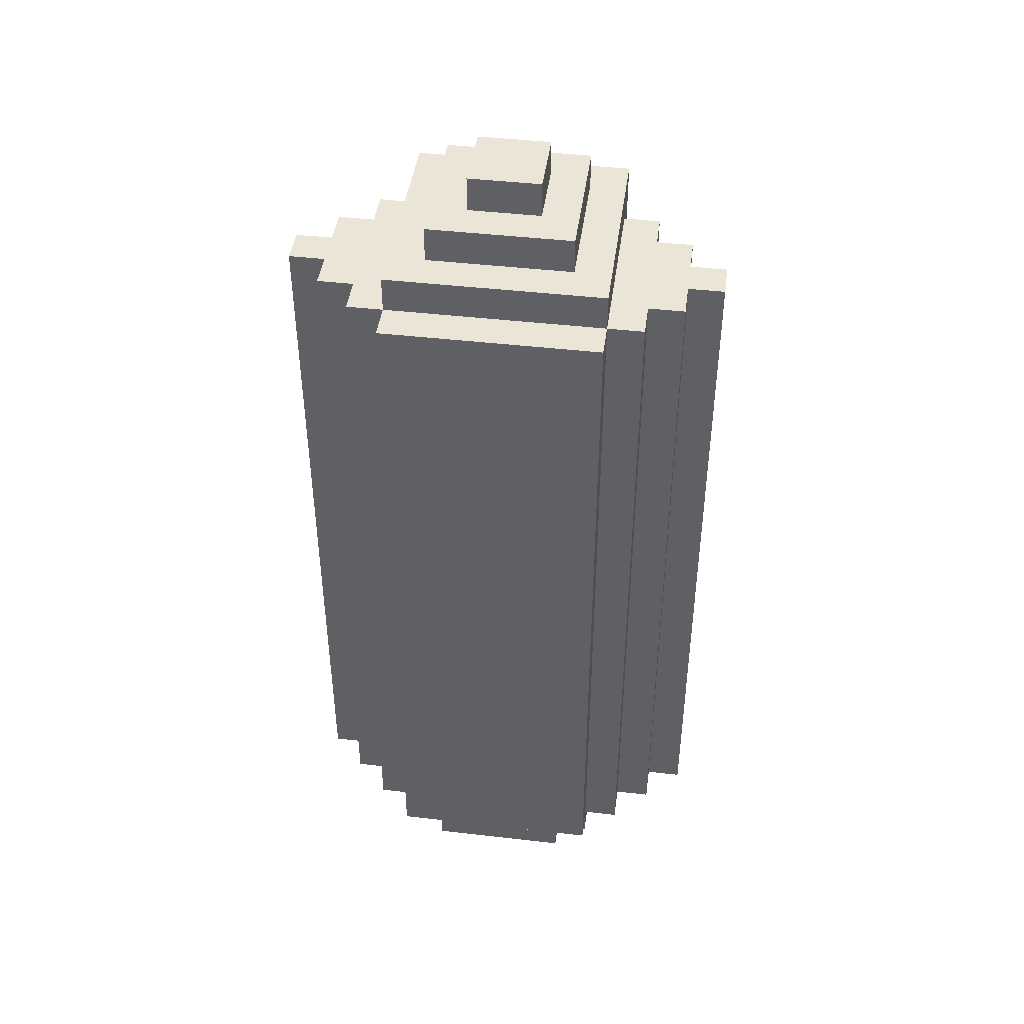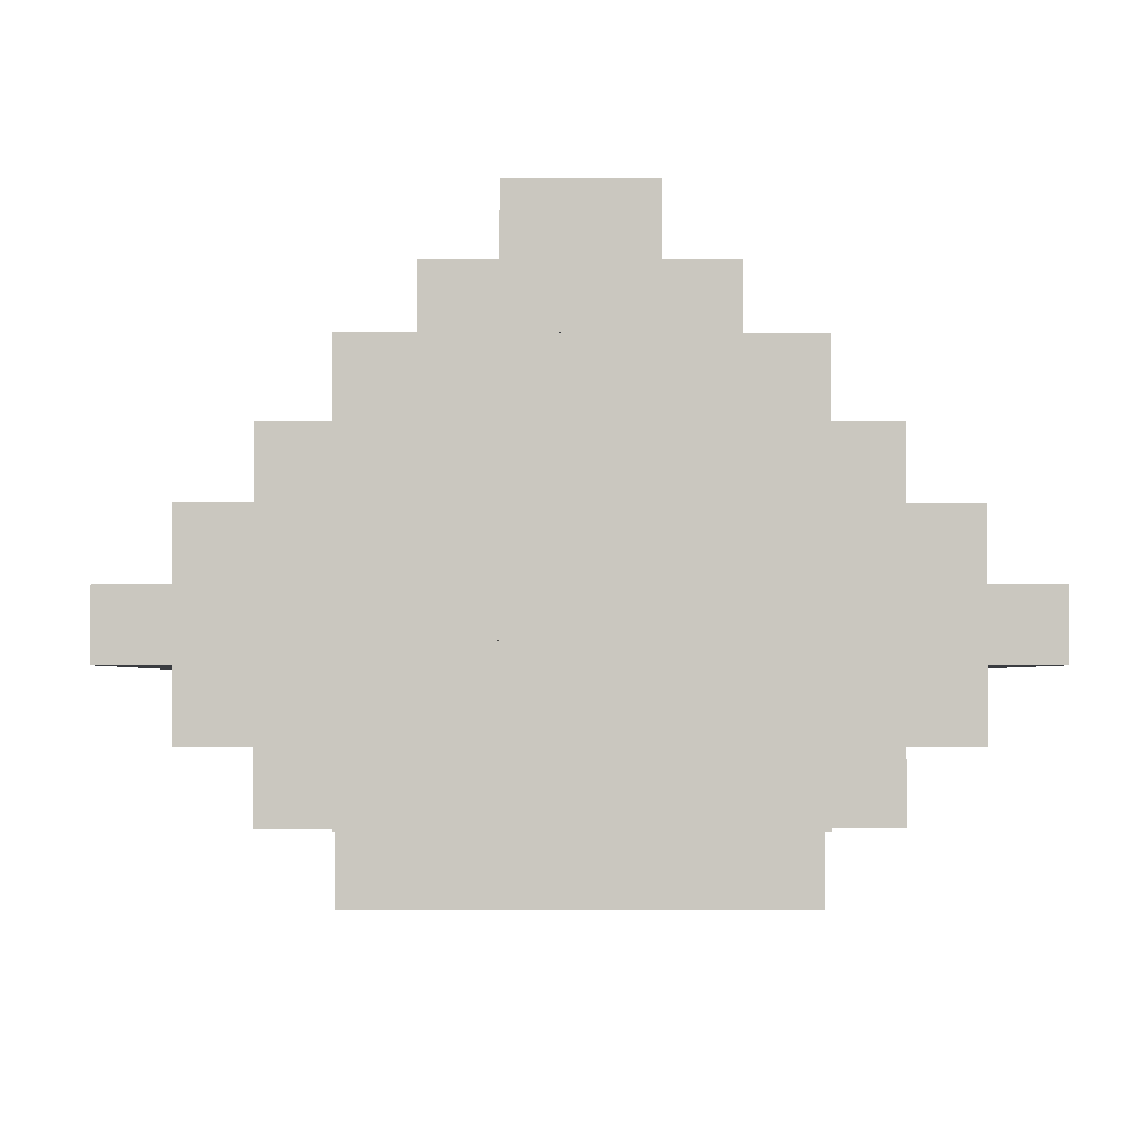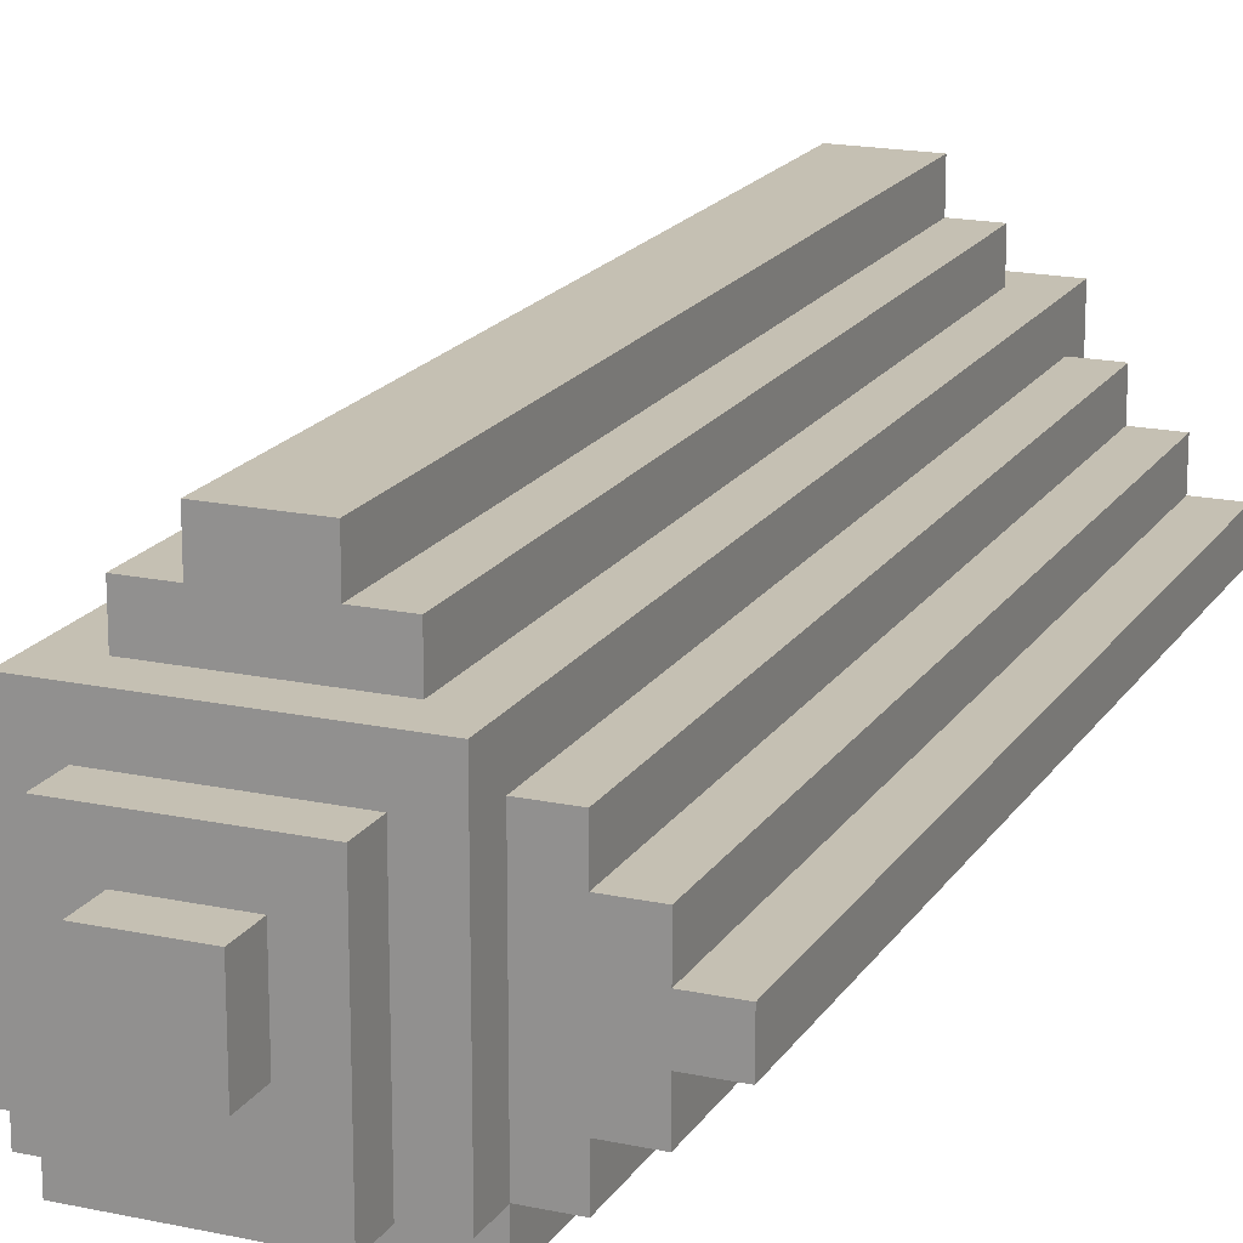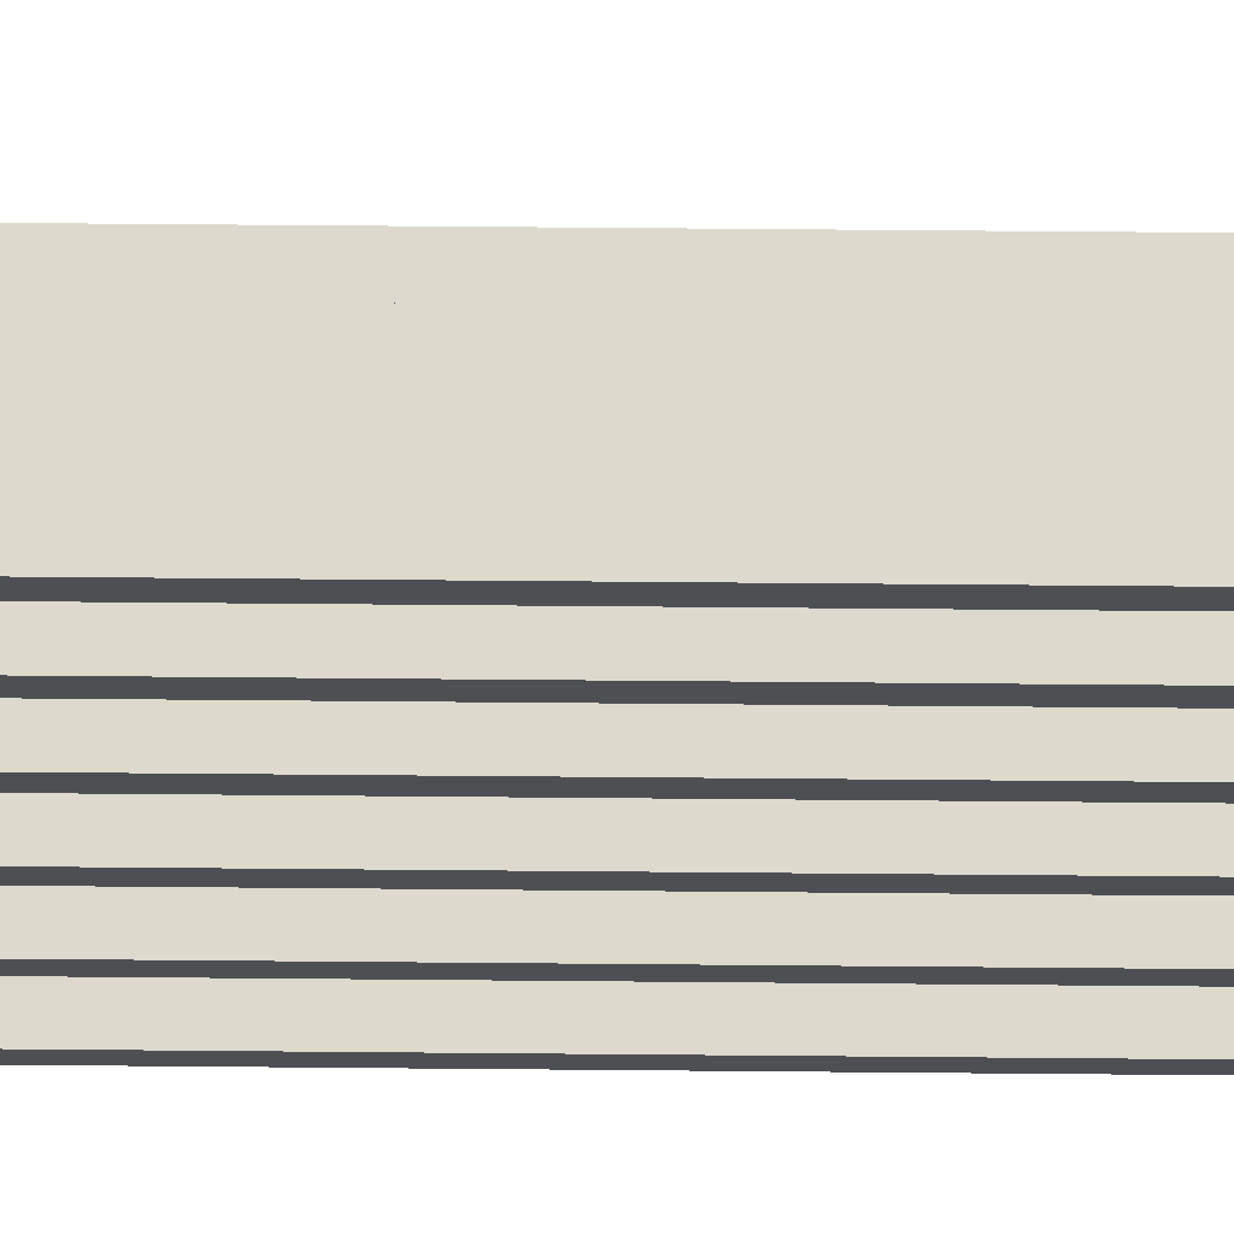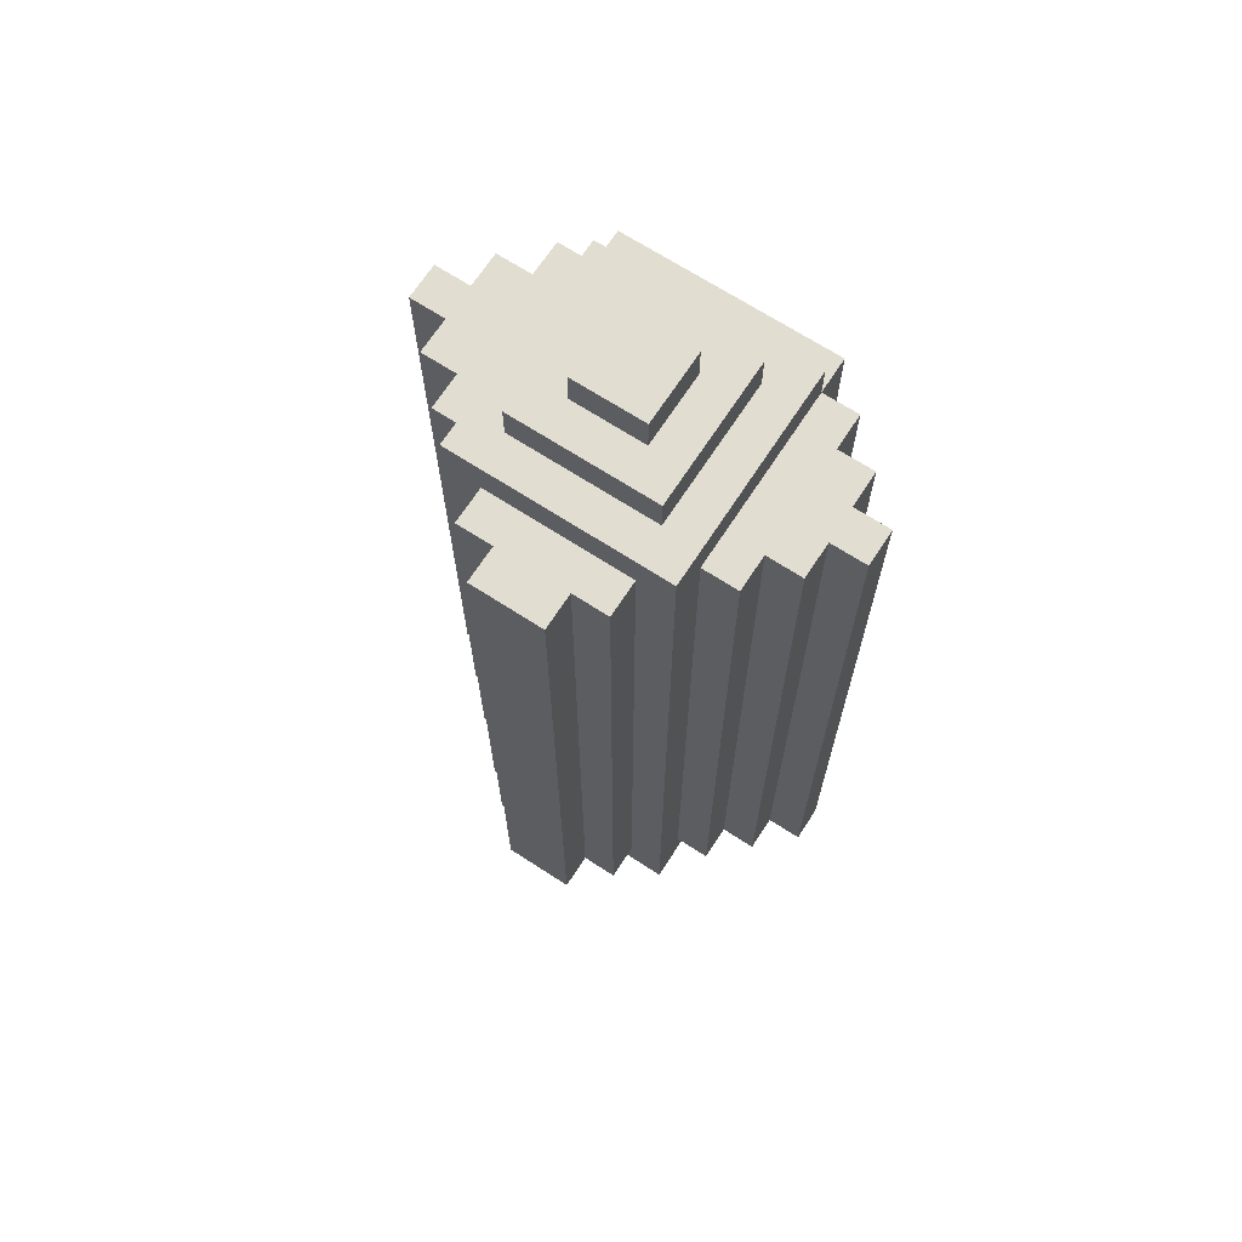
<metadata>
{"format":"obj","ext":"obj","renderer":"f3d","projection":"perspective","resolution":1024,"background":"white","views":[{"elev":44.2,"azim":7.7,"up":"+Z"},{"elev":-1.7,"azim":-0.8,"up":"+Y"},{"elev":18.1,"azim":-157.3,"up":"+Y"},{"elev":71.9,"azim":90.5,"up":"+Y"},{"elev":68.6,"azim":-147.0,"up":"+Z"}]}
</metadata>
<code>
o
v -0.6 0.3 1.4
v -0.6 0.3 -0.7
v -0.6 0.4 1.4
v -0.6 0.4 -0.7
v -0.5 0.2 1.4
v -0.5 0.2 -0.7
v -0.5 0.3 1.4
v -0.5 0.3 -0.7
v -0.5 0.4 1.4
v -0.5 0.4 -0.7
v -0.5 0.5 1.4
v -0.5 0.5 -0.7
v -0.4 0.1 1.4
v -0.4 0.1 -0.7
v -0.4 0.2 1.4
v -0.4 0.2 -0.7
v -0.4 0.5 1.4
v -0.4 0.5 -0.7
v -0.4 0.6 1.4
v -0.4 0.6 -0.7
v -0.3 0 1.4
v -0.3 0 -0.7
v -0.3 0.1 1.5
v -0.3 0.1 1.4
v -0.3 0.1 -0.7
v -0.3 0.1 -0.8
v -0.3 0.6 1.4
v -0.3 0.6 -0.7
v -0.3 0.7 1.5
v -0.3 0.7 -0.8
v -0.2 0.1 -0.8
v -0.2 0.1 -0.9
v -0.2 0.2 1.6
v -0.2 0.2 1.5
v -0.2 0.4 0.1
v -0.2 0.4 -0.6
v -0.2 0.5 0.1
v -0.2 0.5 -0.6
v -0.2 0.6 1.6
v -0.2 0.6 1.5
v -0.2 0.6 -0.8
v -0.2 0.6 -0.9
v -0.2 0.7 1.4
v -0.2 0.7 -0.7
v -0.2 0.8 1.4
v -0.2 0.8 -0.7
v -0.1 0.3 1.7
v -0.1 0.3 1.6
v -0.1 0.3 -0.9
v -0.1 0.3 -1
v -0.1 0.5 1.7
v -0.1 0.5 1.6
v -0.1 0.5 -0.9
v -0.1 0.5 -1
v -0.1 0.8 1.4
v -0.1 0.8 -0.7
v -0.1 0.9 1.4
v -0.1 0.9 -0.7
v 0.3 0.4 0.1
v 0.3 0.4 -0.6
v 0.3 0.5 0.1
v 0.3 0.5 -0.6
v -0.3 0.4 0.1
v -0.3 0.4 -0.6
v -0.3 0.5 0.1
v -0.3 0.5 -0.6
v 0.1 0.3 1.7
v 0.1 0.3 1.6
v 0.1 0.3 -0.9
v 0.1 0.3 -1
v 0.1 0.5 1.7
v 0.1 0.5 1.6
v 0.1 0.5 -0.9
v 0.1 0.5 -1
v 0.1 0.8 1.4
v 0.1 0.8 -0.7
v 0.1 0.9 1.4
v 0.1 0.9 -0.7
v 0.2 0.1 -0.8
v 0.2 0.1 -0.9
v 0.2 0.2 1.6
v 0.2 0.2 1.5
v 0.2 0.4 0.1
v 0.2 0.4 -0.6
v 0.2 0.5 0.1
v 0.2 0.5 -0.6
v 0.2 0.6 1.6
v 0.2 0.6 1.5
v 0.2 0.6 -0.8
v 0.2 0.6 -0.9
v 0.2 0.7 1.4
v 0.2 0.7 -0.7
v 0.2 0.8 1.4
v 0.2 0.8 -0.7
v 0.3 0 1.4
v 0.3 0 -0.7
v 0.3 0.1 1.5
v 0.3 0.1 1.4
v 0.3 0.1 -0.7
v 0.3 0.1 -0.8
v 0.3 0.6 1.4
v 0.3 0.6 -0.7
v 0.3 0.7 1.5
v 0.3 0.7 -0.8
v 0.4 0.1 1.4
v 0.4 0.1 -0.7
v 0.4 0.2 1.4
v 0.4 0.2 -0.7
v 0.4 0.5 1.4
v 0.4 0.5 -0.7
v 0.4 0.6 1.4
v 0.4 0.6 -0.7
v 0.5 0.2 1.4
v 0.5 0.2 -0.7
v 0.5 0.3 1.4
v 0.5 0.3 -0.7
v 0.5 0.4 1.4
v 0.5 0.4 -0.7
v 0.5 0.5 1.4
v 0.5 0.5 -0.7
v 0.6 0.3 1.4
v 0.6 0.3 -0.7
v 0.6 0.4 1.4
v 0.6 0.4 -0.7
v -0.1 0.3 1.7
v -0.1 0.5 1.7
v 0.1 0.3 1.7
v 0.1 0.5 1.7
v -0.2 0.2 1.6
v -0.2 0.6 1.6
v -0.1 0.3 1.6
v -0.1 0.5 1.6
v 0.1 0.3 1.6
v 0.1 0.5 1.6
v 0.2 0.2 1.6
v 0.2 0.6 1.6
v -0.3 0.1 1.5
v -0.3 0.7 1.5
v -0.2 0.2 1.5
v -0.2 0.6 1.5
v 0.2 0.2 1.5
v 0.2 0.6 1.5
v 0.3 0.1 1.5
v 0.3 0.7 1.5
v -0.6 0.3 1.4
v -0.6 0.4 1.4
v -0.5 0.2 1.4
v -0.5 0.3 1.4
v -0.5 0.4 1.4
v -0.5 0.5 1.4
v -0.4 0.1 1.4
v -0.4 0.2 1.4
v -0.4 0.5 1.4
v -0.4 0.6 1.4
v -0.3 0 1.4
v -0.3 0.1 1.4
v -0.3 0.6 1.4
v -0.2 0.7 1.4
v -0.2 0.8 1.4
v -0.1 0.8 1.4
v -0.1 0.9 1.4
v 0.1 0.8 1.4
v 0.1 0.9 1.4
v 0.2 0.7 1.4
v 0.2 0.8 1.4
v 0.3 0 1.4
v 0.3 0.1 1.4
v 0.3 0.6 1.4
v 0.4 0.1 1.4
v 0.4 0.2 1.4
v 0.4 0.5 1.4
v 0.4 0.6 1.4
v 0.5 0.2 1.4
v 0.5 0.3 1.4
v 0.5 0.4 1.4
v 0.5 0.5 1.4
v 0.6 0.3 1.4
v 0.6 0.4 1.4
v -0.3 0.4 -0.6
v -0.3 0.5 -0.6
v -0.2 0.4 -0.6
v -0.2 0.5 -0.6
v 0.2 0.4 -0.6
v 0.2 0.5 -0.6
v 0.3 0.4 -0.6
v 0.3 0.5 -0.6
v -0.3 0.4 0.1
v -0.3 0.5 0.1
v -0.2 0.4 0.1
v -0.2 0.5 0.1
v 0.2 0.4 0.1
v 0.2 0.5 0.1
v 0.3 0.4 0.1
v 0.3 0.5 0.1
v -0.6 0.3 -0.7
v -0.6 0.4 -0.7
v -0.5 0.2 -0.7
v -0.5 0.3 -0.7
v -0.5 0.4 -0.7
v -0.5 0.5 -0.7
v -0.4 0.1 -0.7
v -0.4 0.2 -0.7
v -0.4 0.5 -0.7
v -0.4 0.6 -0.7
v -0.3 0 -0.7
v -0.3 0.1 -0.7
v -0.3 0.6 -0.7
v -0.2 0.7 -0.7
v -0.2 0.8 -0.7
v -0.1 0.8 -0.7
v -0.1 0.9 -0.7
v 0.1 0.8 -0.7
v 0.1 0.9 -0.7
v 0.2 0.7 -0.7
v 0.2 0.8 -0.7
v 0.3 0 -0.7
v 0.3 0.1 -0.7
v 0.3 0.6 -0.7
v 0.4 0.1 -0.7
v 0.4 0.2 -0.7
v 0.4 0.5 -0.7
v 0.4 0.6 -0.7
v 0.5 0.2 -0.7
v 0.5 0.3 -0.7
v 0.5 0.4 -0.7
v 0.5 0.5 -0.7
v 0.6 0.3 -0.7
v 0.6 0.4 -0.7
v -0.3 0.1 -0.8
v -0.3 0.7 -0.8
v -0.2 0.1 -0.8
v -0.2 0.6 -0.8
v 0.2 0.1 -0.8
v 0.2 0.6 -0.8
v 0.3 0.1 -0.8
v 0.3 0.7 -0.8
v -0.2 0.1 -0.9
v -0.2 0.6 -0.9
v -0.1 0.3 -0.9
v -0.1 0.5 -0.9
v 0.1 0.3 -0.9
v 0.1 0.5 -0.9
v 0.2 0.1 -0.9
v 0.2 0.6 -0.9
v -0.1 0.3 -1
v -0.1 0.5 -1
v 0.1 0.3 -1
v 0.1 0.5 -1
v -0.3 0 1.4
v 0.3 0 1.4
v -0.3 0 -0.7
v 0.3 0 -0.7
v -0.3 0.1 1.5
v 0.3 0.1 1.5
v -0.4 0.1 1.4
v -0.3 0.1 1.4
v 0.3 0.1 1.4
v 0.4 0.1 1.4
v -0.4 0.1 -0.7
v -0.3 0.1 -0.7
v 0.3 0.1 -0.7
v 0.4 0.1 -0.7
v -0.3 0.1 -0.8
v -0.2 0.1 -0.8
v 0.2 0.1 -0.8
v 0.3 0.1 -0.8
v -0.2 0.1 -0.9
v 0.2 0.1 -0.9
v -0.2 0.2 1.6
v 0.2 0.2 1.6
v -0.2 0.2 1.5
v 0.2 0.2 1.5
v -0.5 0.2 1.4
v -0.4 0.2 1.4
v 0.4 0.2 1.4
v 0.5 0.2 1.4
v -0.5 0.2 -0.7
v -0.4 0.2 -0.7
v 0.4 0.2 -0.7
v 0.5 0.2 -0.7
v -0.1 0.3 1.7
v 0.1 0.3 1.7
v -0.1 0.3 1.6
v 0.1 0.3 1.6
v -0.6 0.3 1.4
v -0.5 0.3 1.4
v 0.5 0.3 1.4
v 0.6 0.3 1.4
v -0.6 0.3 -0.7
v -0.5 0.3 -0.7
v 0.5 0.3 -0.7
v 0.6 0.3 -0.7
v -0.1 0.3 -0.9
v 0.1 0.3 -0.9
v -0.1 0.3 -1
v 0.1 0.3 -1
v -0.3 0.5 0.1
v -0.2 0.5 0.1
v 0.2 0.5 0.1
v 0.3 0.5 0.1
v -0.3 0.5 -0.6
v -0.2 0.5 -0.6
v 0.2 0.5 -0.6
v 0.3 0.5 -0.6
v -0.6 0.4 1.4
v -0.5 0.4 1.4
v 0.5 0.4 1.4
v 0.6 0.4 1.4
v -0.3 0.4 0.1
v -0.2 0.4 0.1
v 0.2 0.4 0.1
v 0.3 0.4 0.1
v -0.3 0.4 -0.6
v -0.2 0.4 -0.6
v 0.2 0.4 -0.6
v 0.3 0.4 -0.6
v -0.6 0.4 -0.7
v -0.5 0.4 -0.7
v 0.5 0.4 -0.7
v 0.6 0.4 -0.7
v -0.1 0.5 1.7
v 0.1 0.5 1.7
v -0.1 0.5 1.6
v 0.1 0.5 1.6
v -0.5 0.5 1.4
v -0.4 0.5 1.4
v 0.4 0.5 1.4
v 0.5 0.5 1.4
v -0.5 0.5 -0.7
v -0.4 0.5 -0.7
v 0.4 0.5 -0.7
v 0.5 0.5 -0.7
v -0.1 0.5 -0.9
v 0.1 0.5 -0.9
v -0.1 0.5 -1
v 0.1 0.5 -1
v -0.2 0.6 1.6
v 0.2 0.6 1.6
v -0.2 0.6 1.5
v 0.2 0.6 1.5
v -0.4 0.6 1.4
v -0.3 0.6 1.4
v 0.3 0.6 1.4
v 0.4 0.6 1.4
v -0.4 0.6 -0.7
v -0.3 0.6 -0.7
v 0.3 0.6 -0.7
v 0.4 0.6 -0.7
v -0.2 0.6 -0.8
v 0.2 0.6 -0.8
v -0.2 0.6 -0.9
v 0.2 0.6 -0.9
v -0.3 0.7 1.5
v 0.3 0.7 1.5
v -0.2 0.7 1.4
v 0.2 0.7 1.4
v -0.2 0.7 -0.7
v 0.2 0.7 -0.7
v -0.3 0.7 -0.8
v 0.3 0.7 -0.8
v -0.2 0.8 1.4
v -0.1 0.8 1.4
v 0.1 0.8 1.4
v 0.2 0.8 1.4
v -0.2 0.8 -0.7
v -0.1 0.8 -0.7
v 0.1 0.8 -0.7
v 0.2 0.8 -0.7
v -0.1 0.9 1.4
v 0.1 0.9 1.4
v -0.1 0.9 -0.7
v 0.1 0.9 -0.7
f 3 2 1
f 4 2 3
f 7 6 5
f 8 6 7
f 11 10 9
f 12 10 11
f 15 14 13
f 16 14 15
f 19 18 17
f 20 18 19
f 24 22 21
f 25 22 24
f 27 24 23
f 28 26 25
f 29 27 23
f 29 28 27
f 30 26 28
f 30 28 29
f 37 36 35
f 38 36 37
f 39 34 33
f 40 34 39
f 41 32 31
f 42 32 41
f 45 44 43
f 46 44 45
f 51 48 47
f 52 48 51
f 53 50 49
f 54 50 53
f 57 56 55
f 58 56 57
f 61 60 59
f 62 60 61
f 63 64 65
f 65 64 66
f 67 68 71
f 71 68 72
f 69 70 73
f 73 70 74
f 75 76 77
f 77 76 78
f 83 84 85
f 85 84 86
f 81 82 87
f 87 82 88
f 79 80 89
f 89 80 90
f 91 92 93
f 93 92 94
f 95 96 98
f 98 96 99
f 97 98 101
f 99 100 102
f 97 101 103
f 101 102 103
f 102 100 104
f 103 102 104
f 105 106 107
f 107 106 108
f 109 110 111
f 111 110 112
f 113 114 115
f 115 114 116
f 117 118 119
f 119 118 120
f 121 122 123
f 123 122 124
f 127 126 125
f 128 126 127
f 131 130 129
f 132 130 131
f 133 131 129
f 134 130 132
f 135 133 129
f 135 134 133
f 136 130 134
f 136 134 135
f 139 138 137
f 140 138 139
f 141 139 137
f 142 138 140
f 143 141 137
f 143 142 141
f 144 138 142
f 144 142 143
f 148 146 145
f 149 146 148
f 152 148 147
f 152 150 149
f 152 149 148
f 153 150 152
f 156 152 151
f 156 154 153
f 156 153 152
f 157 154 156
f 160 159 158
f 162 160 158
f 162 161 160
f 163 161 162
f 164 162 158
f 165 162 164
f 166 156 155
f 167 156 166
f 169 168 167
f 170 168 169
f 171 168 170
f 172 168 171
f 173 171 170
f 174 171 173
f 175 171 174
f 176 171 175
f 177 175 174
f 178 175 177
f 181 180 179
f 182 180 181
f 185 184 183
f 186 184 185
f 187 188 189
f 189 188 190
f 191 192 193
f 193 192 194
f 195 196 198
f 198 196 199
f 197 198 202
f 199 200 202
f 198 199 202
f 202 200 203
f 201 202 206
f 203 204 206
f 202 203 206
f 206 204 207
f 208 209 210
f 208 210 212
f 210 211 212
f 212 211 213
f 208 212 214
f 214 212 215
f 205 206 216
f 216 206 217
f 217 218 219
f 219 218 220
f 220 218 221
f 221 218 222
f 220 221 223
f 223 221 224
f 224 221 225
f 225 221 226
f 224 225 227
f 227 225 228
f 229 230 231
f 231 230 232
f 232 230 234
f 233 234 235
f 234 230 236
f 235 234 236
f 237 238 239
f 239 238 240
f 237 239 241
f 240 238 242
f 237 241 243
f 241 242 243
f 242 238 244
f 243 242 244
f 245 246 247
f 247 246 248
f 251 250 249
f 252 250 251
f 256 254 253
f 257 254 256
f 259 256 255
f 260 256 259
f 261 258 257
f 262 258 261
f 263 261 260
f 264 261 263
f 265 261 264
f 266 261 265
f 267 265 264
f 268 265 267
f 271 270 269
f 272 270 271
f 277 274 273
f 278 274 277
f 279 276 275
f 280 276 279
f 283 282 281
f 284 282 283
f 289 286 285
f 290 286 289
f 291 288 287
f 292 288 291
f 295 294 293
f 296 294 295
f 301 298 297
f 302 298 301
f 303 300 299
f 304 300 303
f 309 310 313
f 313 310 314
f 311 312 315
f 315 312 316
f 305 306 317
f 317 306 318
f 307 308 319
f 319 308 320
f 321 322 323
f 323 322 324
f 325 326 329
f 329 326 330
f 327 328 331
f 331 328 332
f 333 334 335
f 335 334 336
f 337 338 339
f 339 338 340
f 341 342 345
f 345 342 346
f 343 344 347
f 347 344 348
f 349 350 351
f 351 350 352
f 353 354 355
f 355 354 356
f 353 355 357
f 356 354 358
f 353 357 359
f 357 358 359
f 358 354 360
f 359 358 360
f 361 362 365
f 365 362 366
f 363 364 367
f 367 364 368
f 369 370 371
f 371 370 372

</code>
